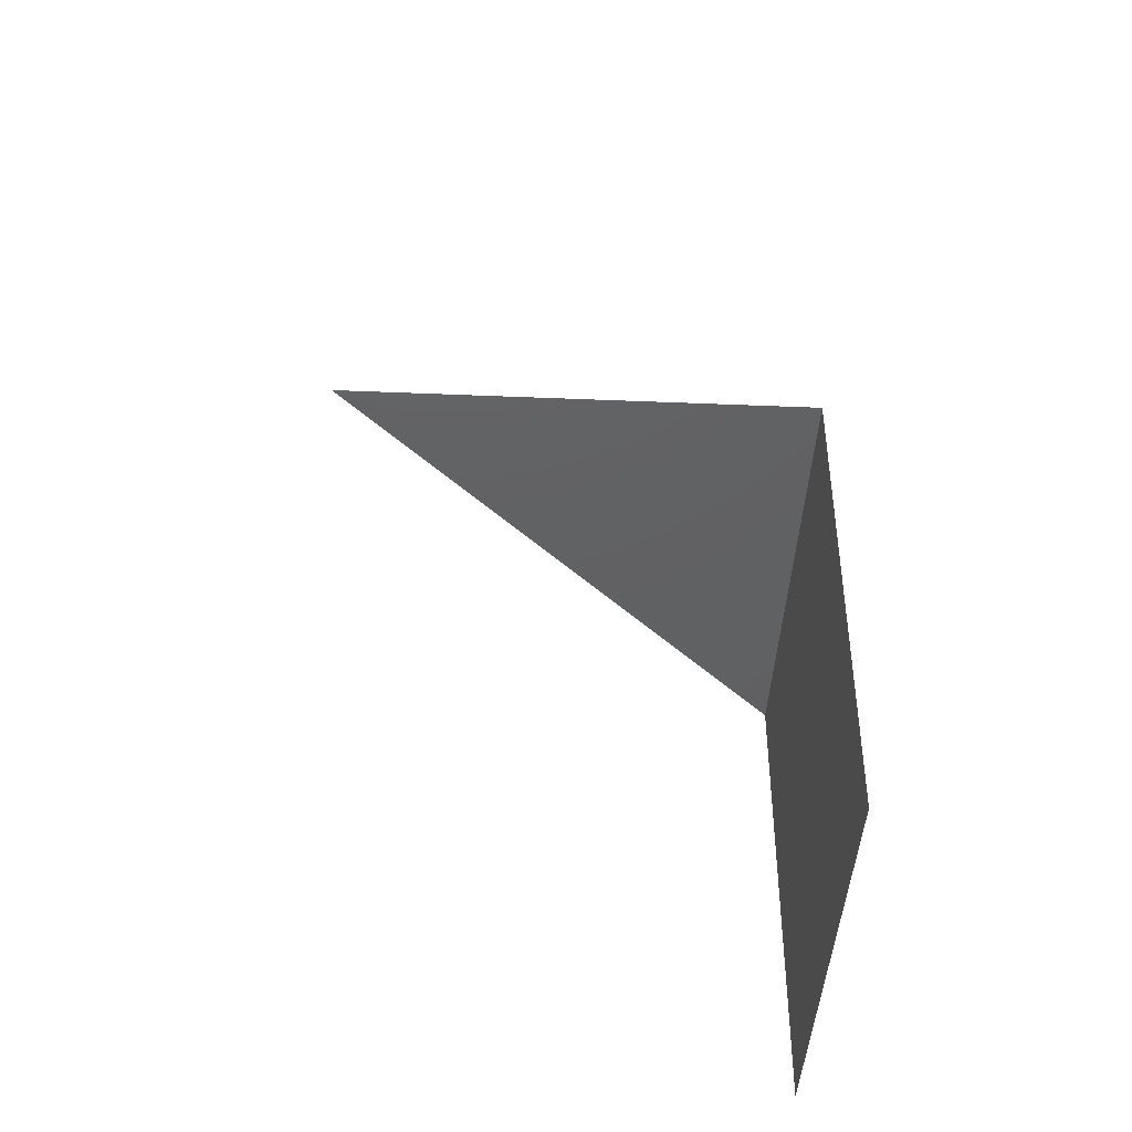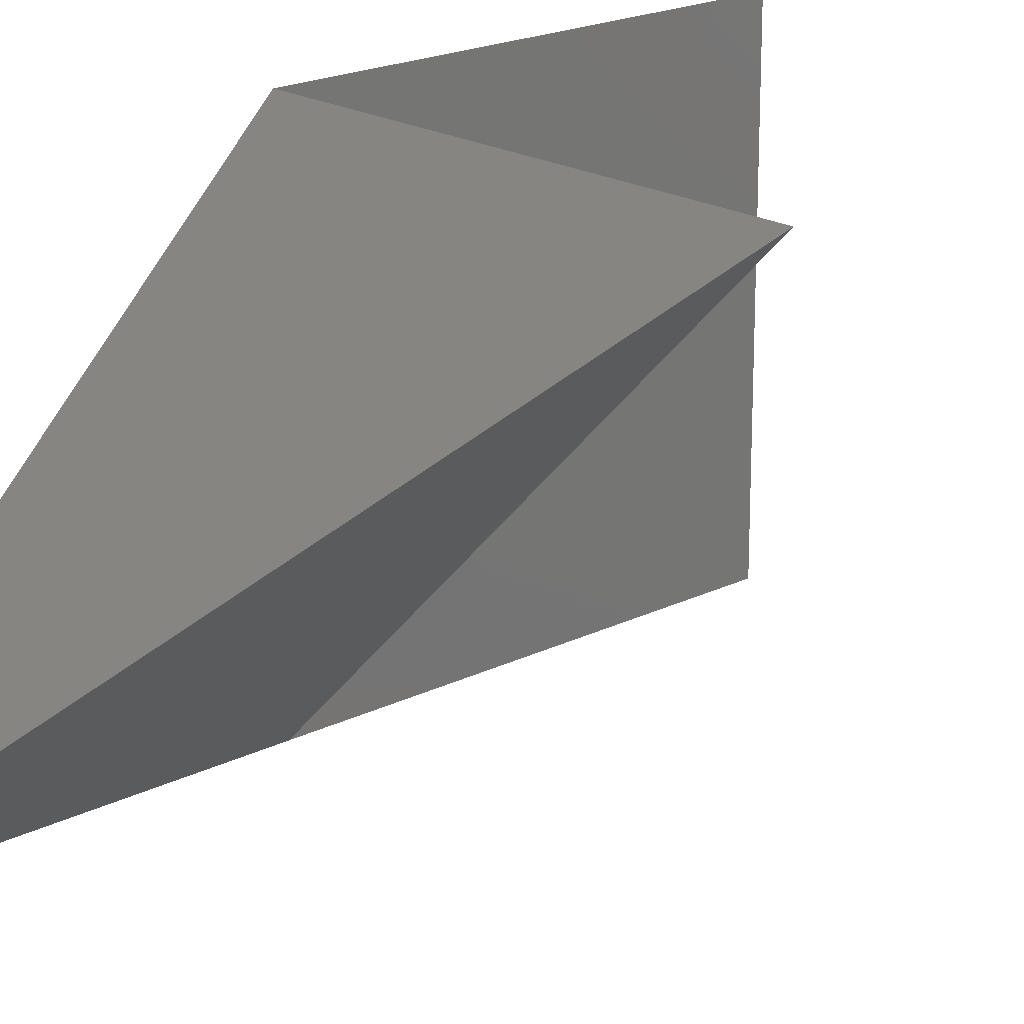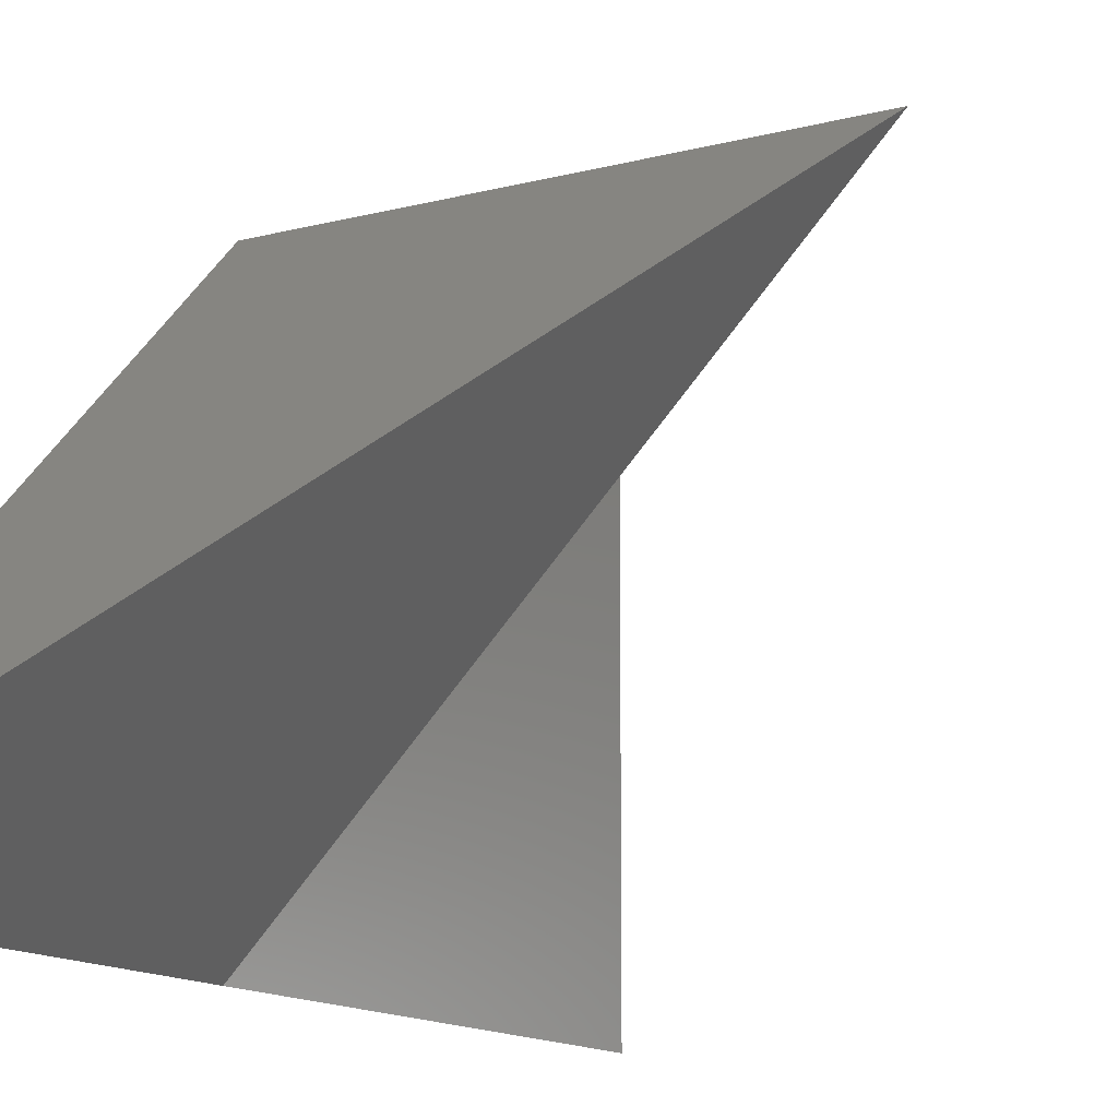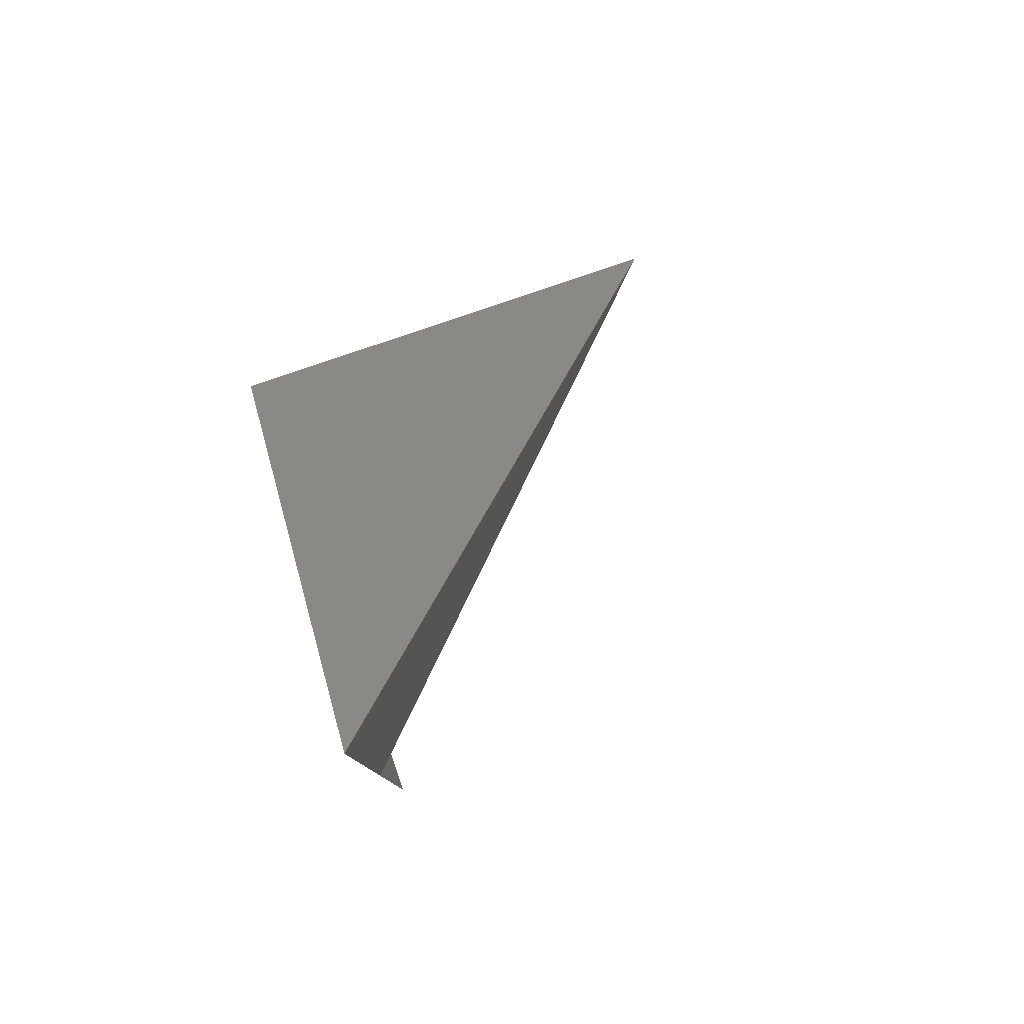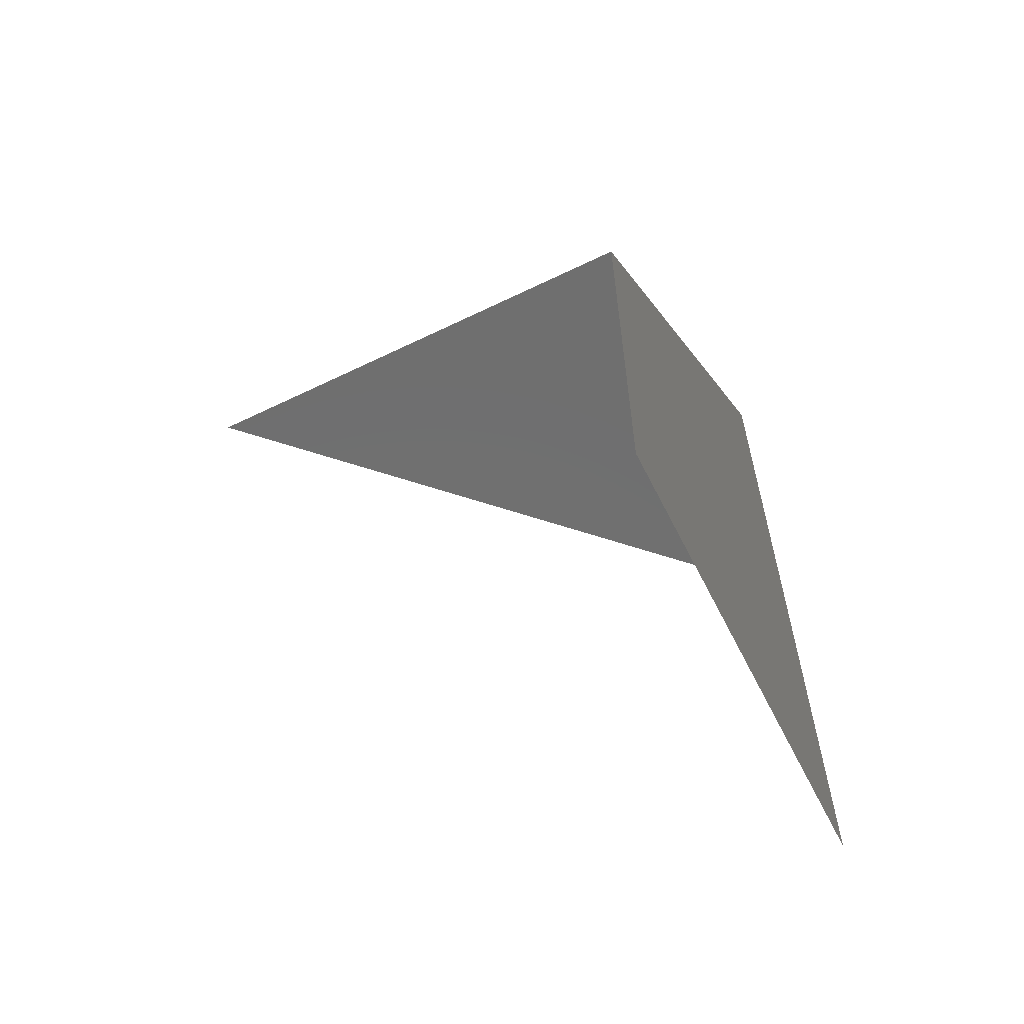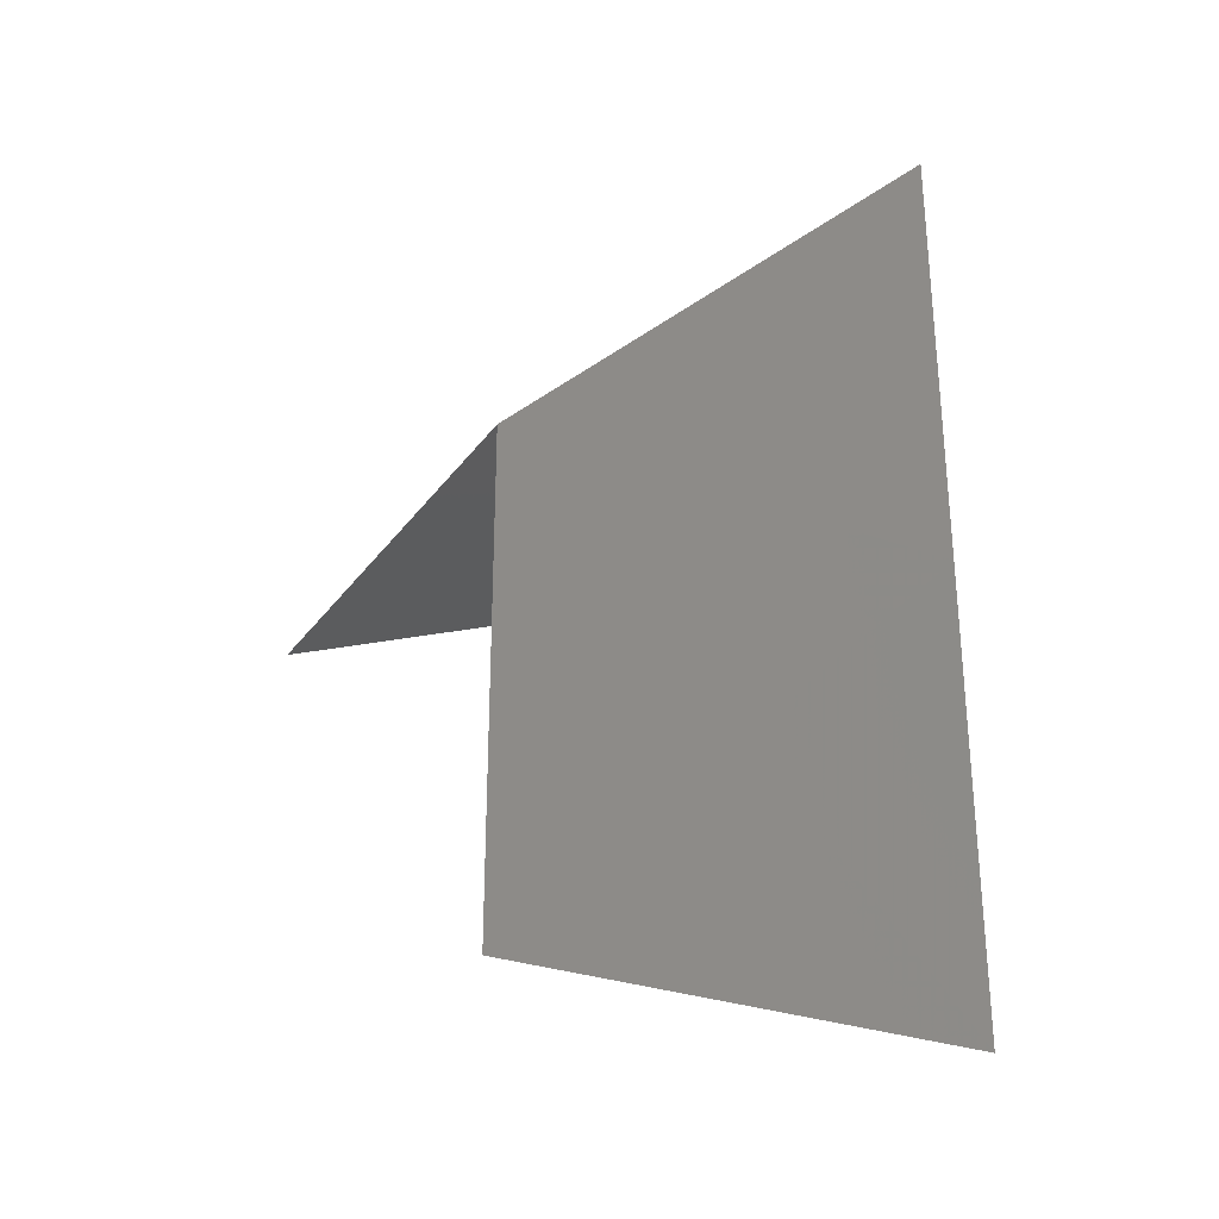
<metadata>
{"format":"stl","ext":"stl","renderer":"f3d","projection":"perspective","resolution":1024,"background":"white","views":[{"elev":-42.5,"azim":177.2,"up":"+Z"},{"elev":20.0,"azim":47.2,"up":"+Y"},{"elev":-13.2,"azim":31.6,"up":"+Y"},{"elev":80.0,"azim":-19.0,"up":"+Z"},{"elev":-61.2,"azim":-153.6,"up":"+Z"},{"elev":-29.1,"azim":-118.7,"up":"+Z"}]}
</metadata>
<code>
# stl→obj: 5 verts, 24 faces
v 77.52 9.61 -2.78
v 77.52 9.611 -2.78
v 77.52 9.61 -2.781
v 77.52 9.611 -2.781
v 77.52 9.61 -2.779
f 1 2 1
f 2 1 2
f 1 2 3
f 2 3 4
f 3 4 3
f 4 3 4
f 3 3 1
f 3 1 1
f 1 1 1
f 1 1 1
f 2 2 2
f 2 2 2
f 2 2 4
f 2 4 4
f 3 4 1
f 4 1 2
f 1 2 1
f 2 1 2
f 5 2 5
f 2 5 1
f 5 5 1
f 5 1 2
f 1 5 1
f 2 2 5

</code>
